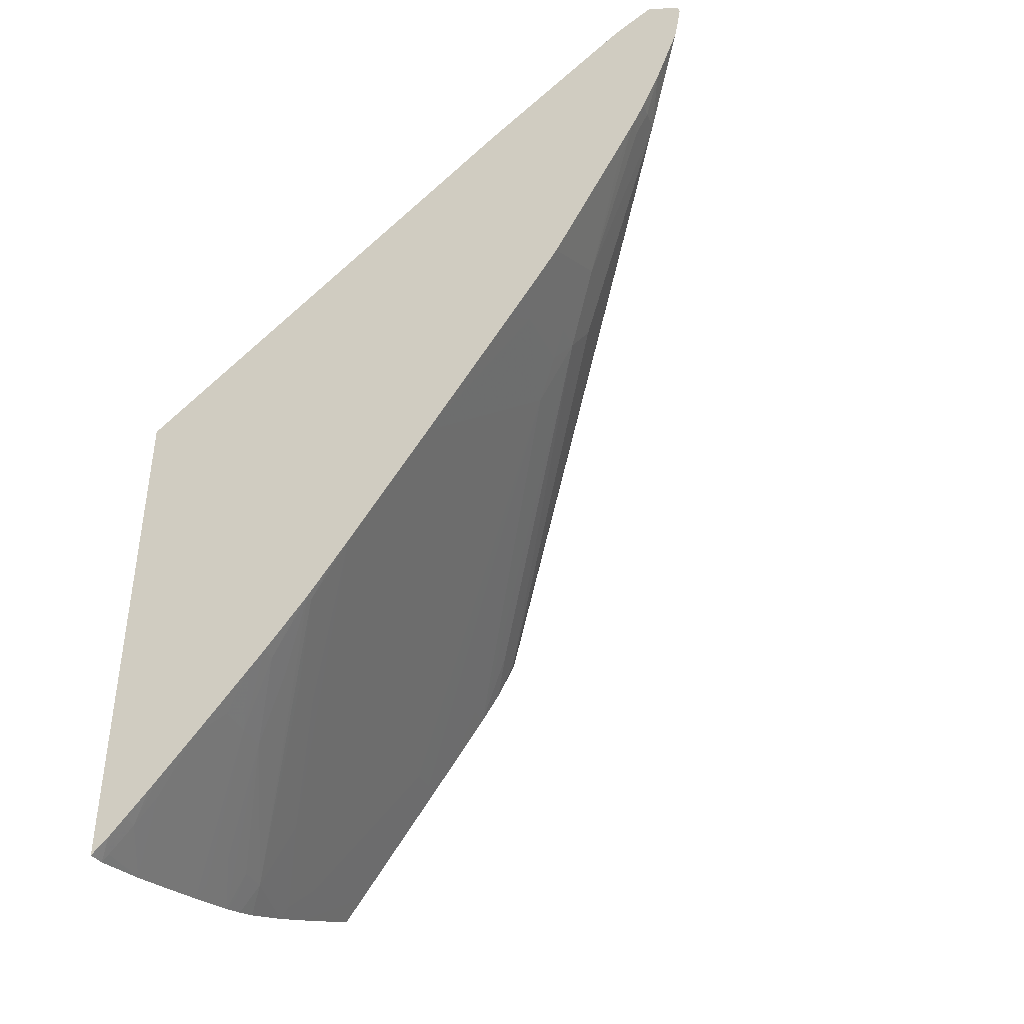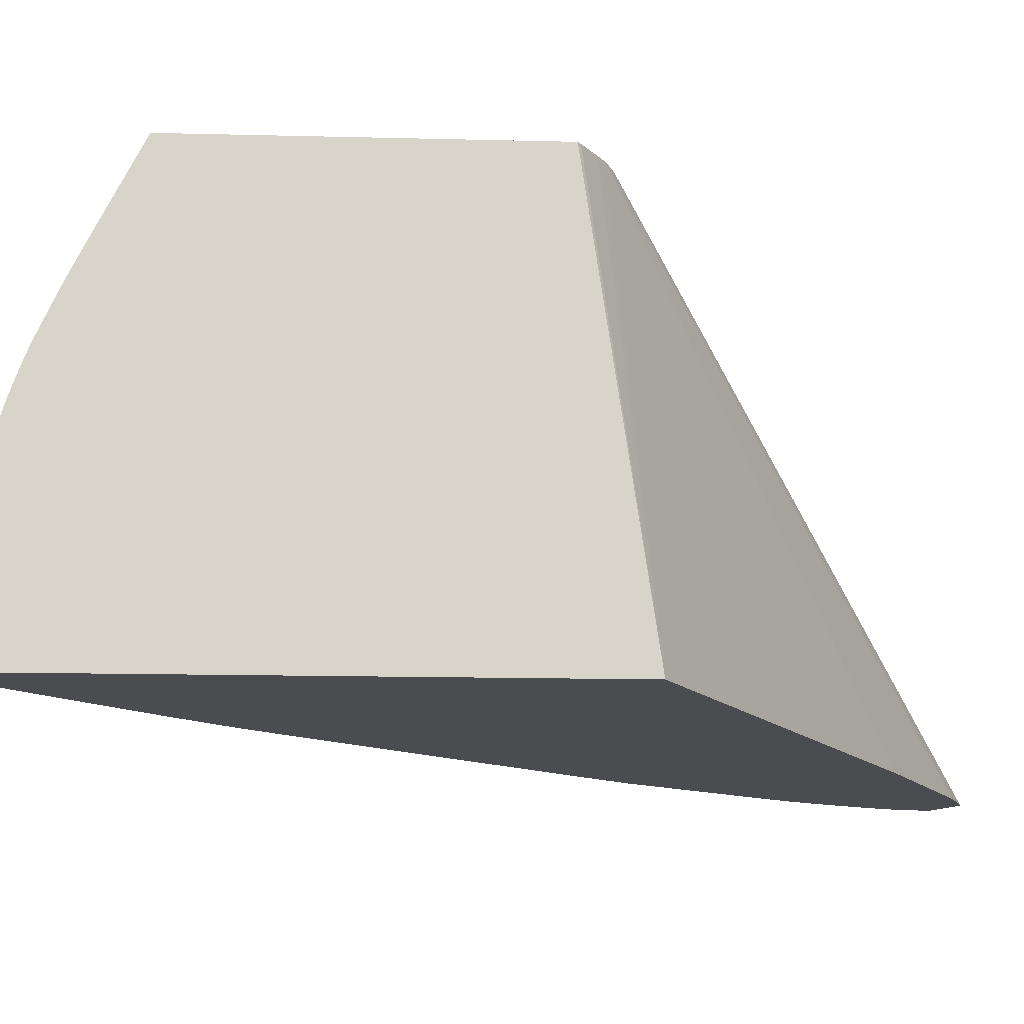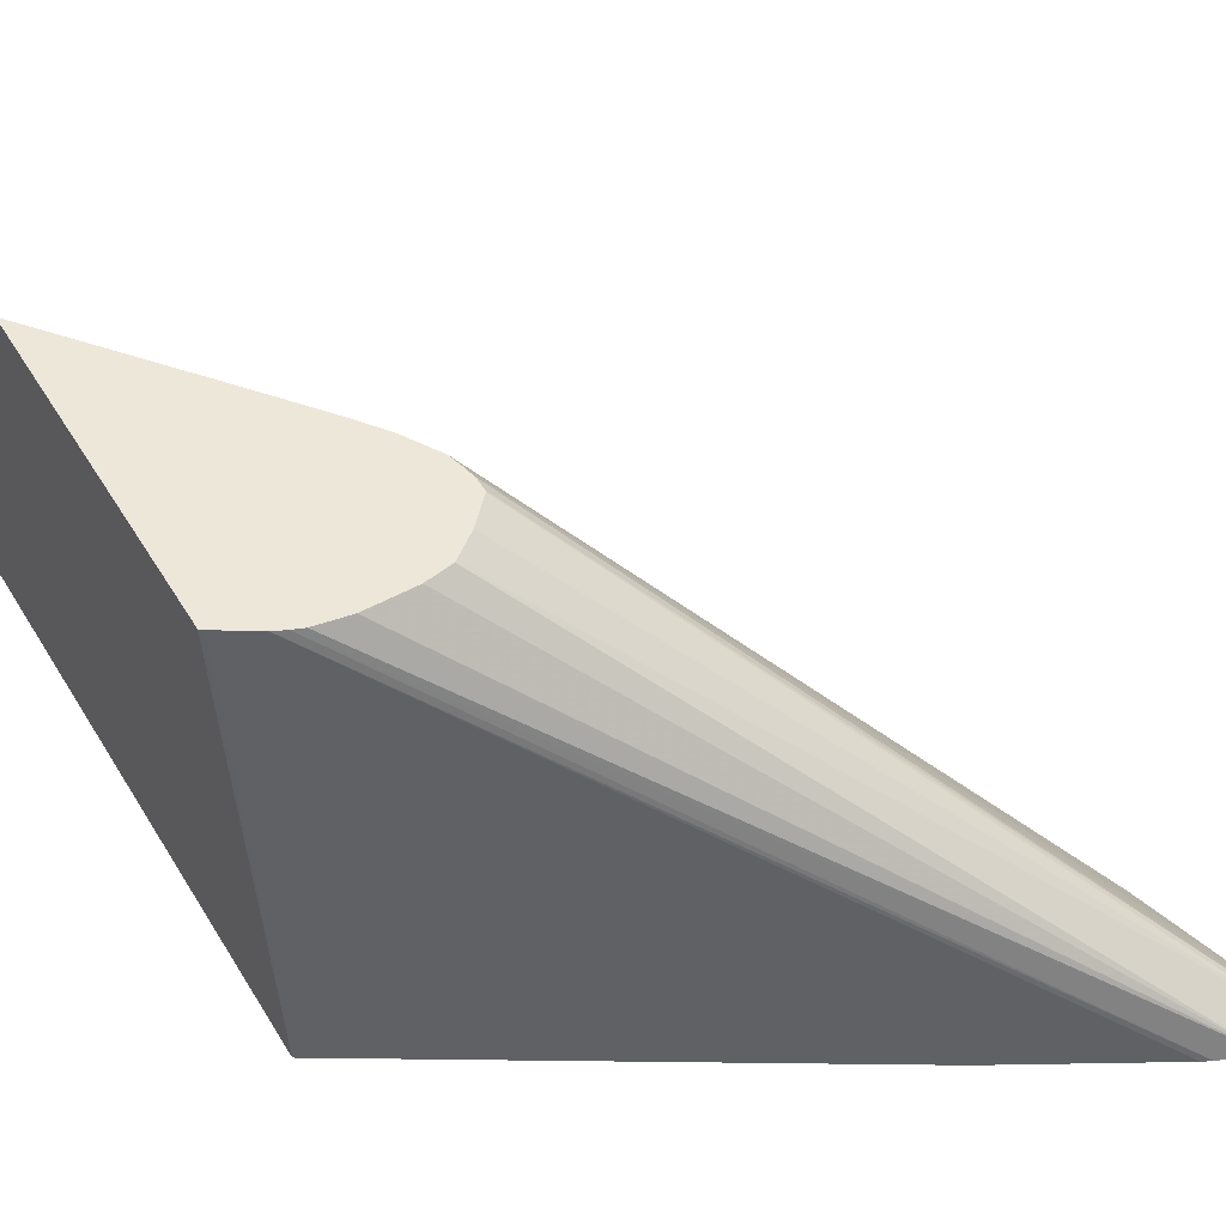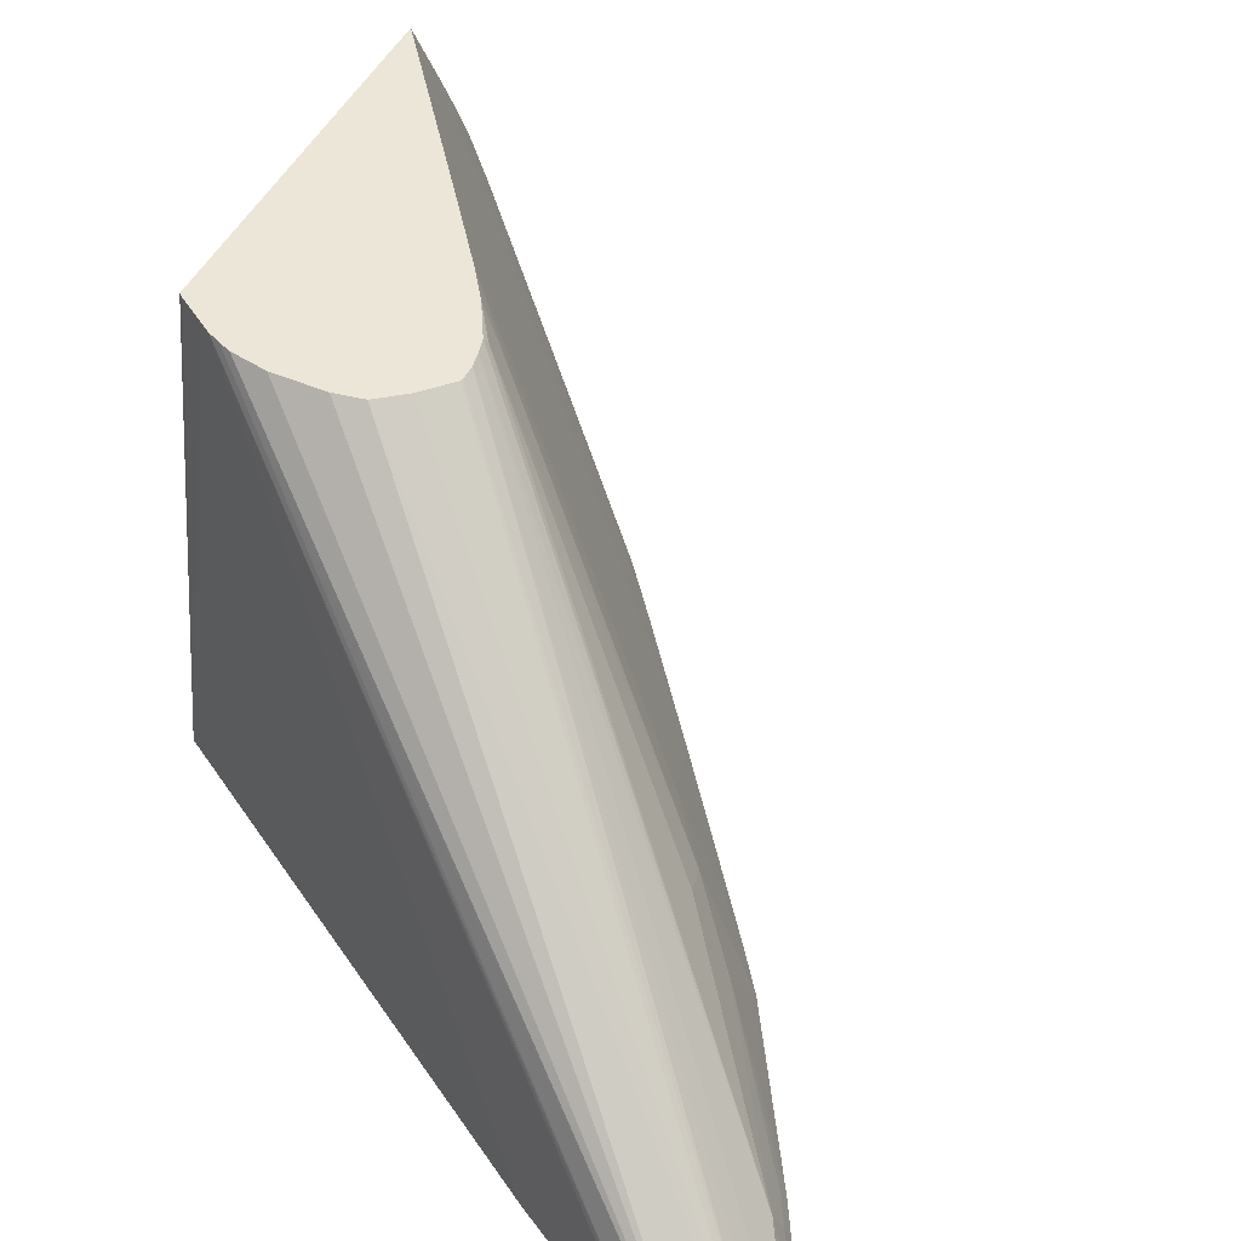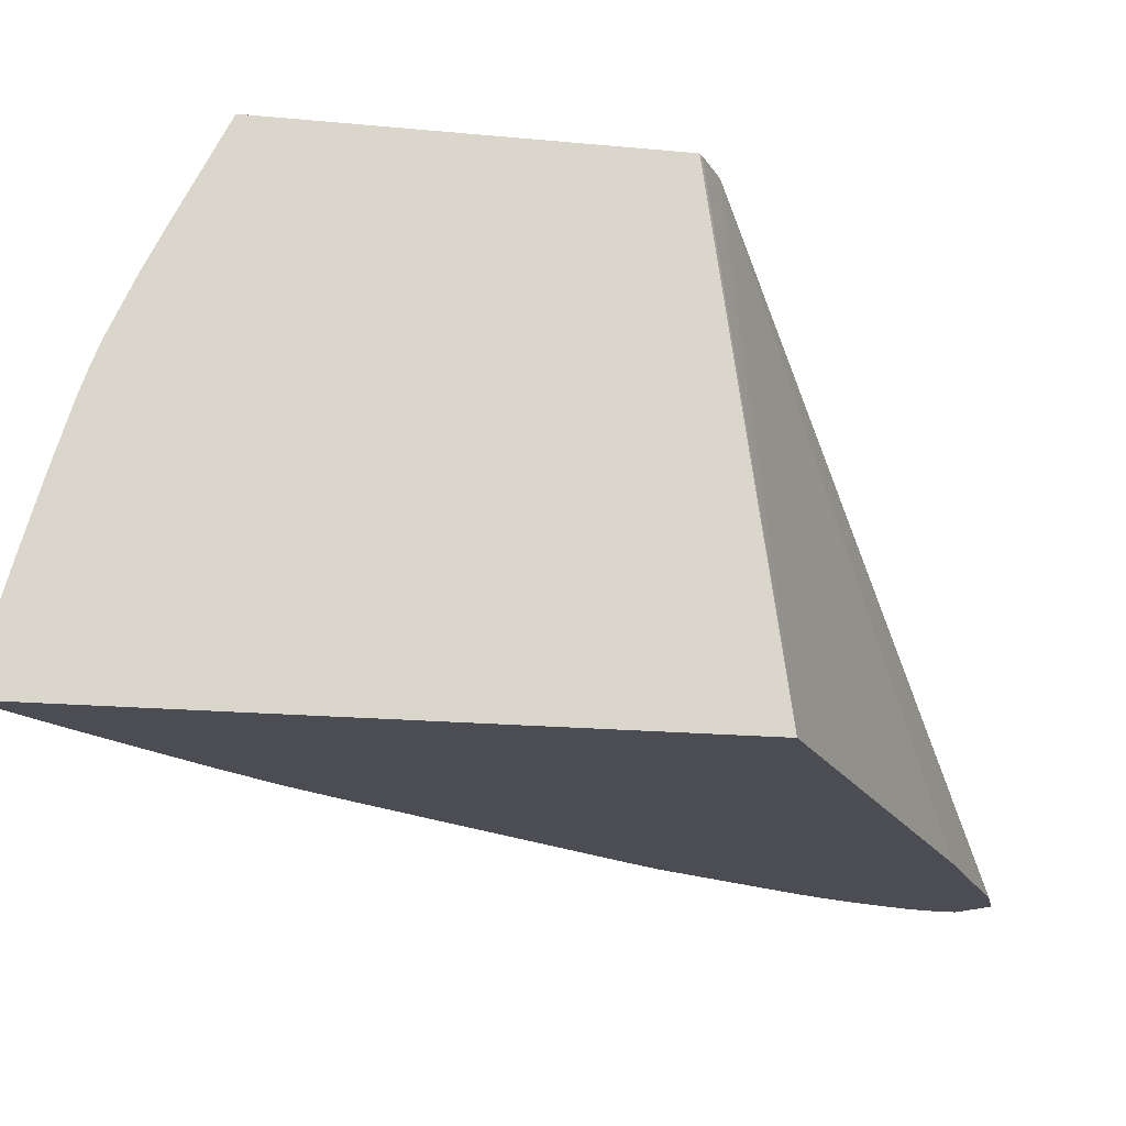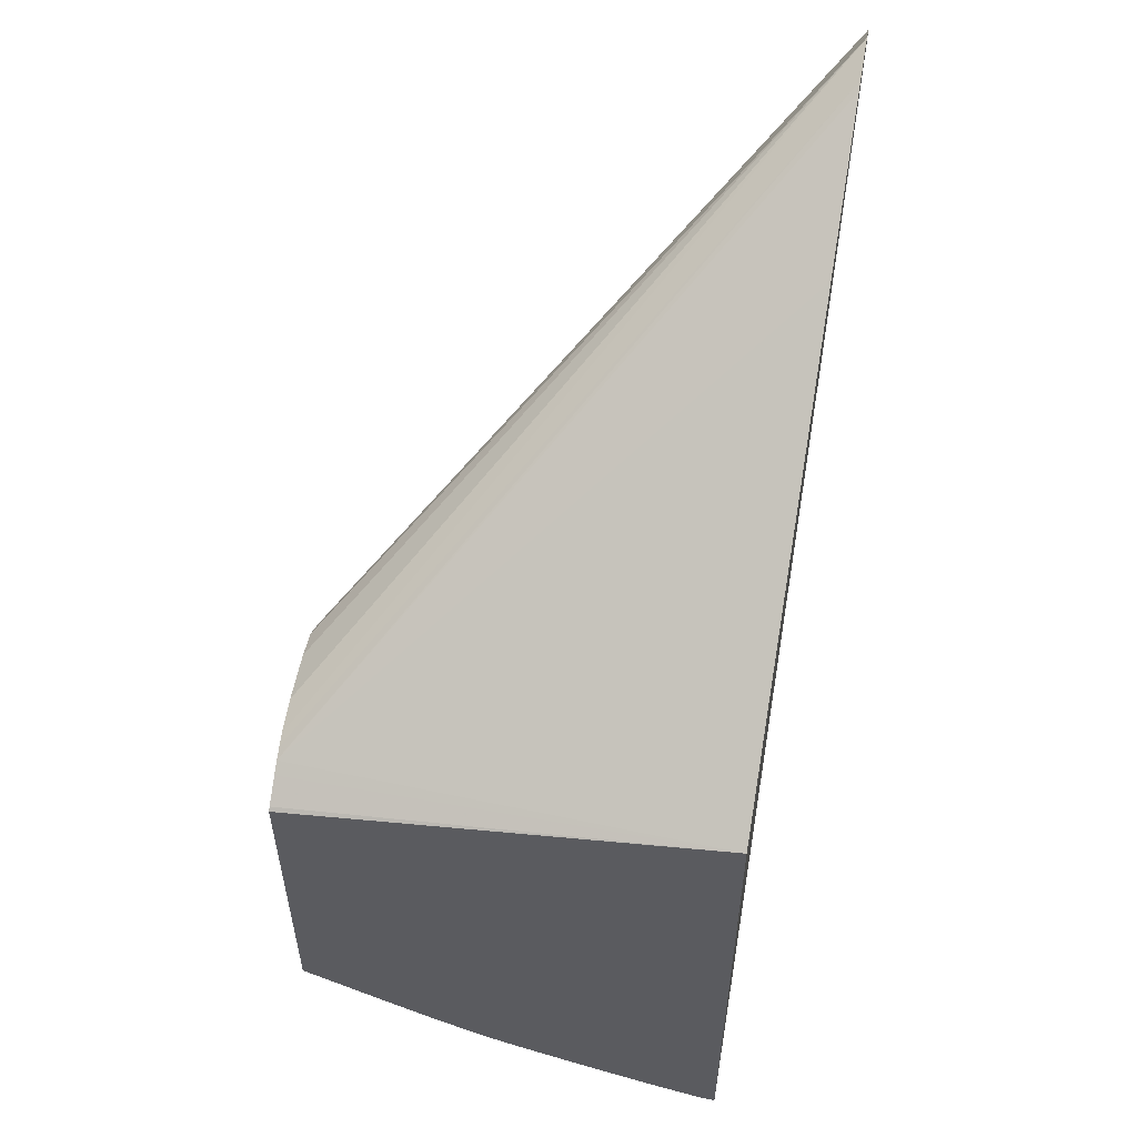
<metadata>
{"format":"obj","ext":"obj","renderer":"f3d","projection":"perspective","resolution":1024,"background":"white","views":[{"elev":-42.3,"azim":-150.8,"up":"+Y"},{"elev":-14.7,"azim":86.9,"up":"+Z"},{"elev":49.7,"azim":149.8,"up":"+Z"},{"elev":48.6,"azim":-153.3,"up":"+Z"},{"elev":-16.4,"azim":78.6,"up":"+Z"},{"elev":55.5,"azim":100.1,"up":"+Y"}]}
</metadata>
<code>
v -0.03209 -0.01443 -0.001832
v -0.03203 -0.01476 -0.001832
v -0.03207 -0.01443 -0.001815
v -0.03206 -0.01427 -0.001832
v -0.03193 -0.01525 -0.001832
v -0.02295 -0.02313 0.007025
v -0.02295 -0.02285 0.007025
v -0.02295 -0.0228 0.007025
v -0.03135 -0.01381 -0.001832
v -0.02247 -0.02228 0.007025
v -0.02198 -0.02189 0.007025
v -0.02196 -0.02187 0.007025
v -0.03143 -0.01644 -0.001832
v -0.03086 -0.01693 -0.0009865
v -0.02289 -0.02342 0.007025
v -0.03056 -0.01412 -0.001832
v -0.0214 -0.02175 0.007025
v -0.02039 -0.02173 0.007025
v -0.0197 -0.02184 0.007025
v -0.01947 -0.02193 0.007025
v -0.03104 -0.01724 -0.001832
v -0.03097 -0.01712 -0.001492
v -0.03069 -0.01762 -0.001492
v -0.0288 -0.01981 -0.0001454
v -0.028 -0.02013 0.0012
v -0.02286 -0.02377 0.00691
v -0.02282 -0.02369 0.007025
v -0.03038 -0.01421 -0.001832
v -0.01923 -0.02204 0.007025
v -0.03085 -0.01757 -0.001832
v -0.03075 -0.01774 -0.001832
v -0.03016 -0.01846 -0.001477
v -0.03032 -0.01843 -0.001832
v -0.02881 -0.02082 -0.001832
v -0.02779 -0.02079 0.0008085
v -0.02302 -0.02405 0.006246
v -0.02241 -0.0244 0.007025
v -0.0273 -0.01593 -0.001832
v -0.01899 -0.02218 0.007025
v -0.01842 -0.02126 -0.001832
v -0.02835 -0.02142 -0.001832
v -0.02792 -0.02097 0.0001451
v -0.0275 -0.02134 0.000485
v -0.02687 -0.02189 0.0009966
v -0.02198 -0.02499 0.007025
v -0.01849 -0.02249 0.007025
v -0.01842 -0.03269 -0.001832
v -0.01842 -0.02255 0.007025
v -0.02815 -0.02168 -0.001832
v -0.02779 -0.02181 -0.001173
v -0.02574 -0.02472 -0.001832
v -0.0209 -0.02687 0.00598
v -0.02077 -0.02671 0.006643
v -0.02106 -0.02615 0.007025
v -0.02209 -0.02513 0.006468
v -0.01842 -0.03267 -0.0016
v -0.01859 -0.03255 -0.001832
v -0.01842 -0.02945 0.007025
v -0.02792 -0.02197 -0.001832
v -0.02765 -0.02231 -0.001832
v -0.02395 -0.02695 -0.001832
v -0.02395 -0.02695 -0.001826
v -0.01971 -0.02961 0.003483
v -0.01891 -0.02986 0.004986
v -0.01884 -0.02892 0.007025
v -0.02069 -0.02661 0.007025
v -0.01842 -0.03266 -0.001492
v -0.01879 -0.03238 -0.001832
v -0.01842 -0.03029 0.005344
v -0.02368 -0.02729 -0.001832
v -0.02302 -0.02801 -0.00166
v -0.0217 -0.02861 0.000498
v -0.01984 -0.02978 0.002824
v -0.01902 -0.02998 0.004477
v -0.01861 -0.03048 0.004477
v -0.01842 -0.03239 -0.0004159
v -0.01857 -0.03252 -0.001492
v -0.0191 -0.03202 -0.001492
v -0.01914 -0.03206 -0.001832
v -0.01842 -0.03072 0.004477
v -0.02352 -0.02749 -0.001832
v -0.02183 -0.02878 -0.000187
v -0.02306 -0.02805 -0.001832
v -0.01891 -0.03085 0.002981
v -0.01921 -0.03023 0.003483
v -0.01842 -0.03238 -0.0003734
v -0.01844 -0.03237 -0.0004012
v -0.01959 -0.03153 -0.001492
v -0.01981 -0.03141 -0.001832
v -0.01964 -0.03158 -0.001832
v -0.01842 -0.03118 0.003447
v -0.02284 -0.02828 -0.001832
v -0.02205 -0.02902 -0.001492
v -0.02194 -0.02891 -0.0008504
v -0.02087 -0.02982 -9.508e-05
v -0.01902 -0.03096 0.002318
v -0.01842 -0.03135 0.003014
v -0.02077 -0.02971 0.000498
v -0.01842 -0.03235 -0.0002668
v -0.01842 -0.03213 0.000498
v -0.01881 -0.03174 0.000498
v -0.02063 -0.03058 -0.001832
v -0.02211 -0.02907 -0.001832
v -0.02097 -0.02993 -0.0007584
v -0.01915 -0.03109 0.001494
v -0.01842 -0.03151 0.002555
v -0.0186 -0.03131 0.002585
v -0.01842 -0.03184 0.001494
v -0.02107 -0.03003 -0.001492
v -0.02112 -0.03008 -0.001832
v -0.02179 -0.0294 -0.001832
v -0.01866 -0.03159 0.001494
f 61 70 62
f 58 65 69
f 57 67 68
f 56 67 57
f 53 64 65
f 53 65 66
f 52 63 64
f 52 64 53
f 62 70 71
f 53 66 54
f 62 71 72
f 68 77 78
f 62 73 63
f 63 73 74
f 63 74 64
f 64 74 75
f 64 75 69
f 64 69 65
f 67 76 77
f 67 77 68
f 68 78 79
f 69 75 80
f 51 63 52
f 62 72 73
f 51 62 63
f 40 100 99
f 50 60 51
f 40 91 97
f 40 97 106
f 40 106 108
f 40 108 100
f 70 81 71
f 40 99 86
f 40 86 76
f 40 76 67
f 40 67 56
f 40 56 47
f 41 49 50
f 51 61 62
f 41 50 43
f 43 50 44
f 44 50 51
f 44 51 52
f 44 52 53
f 44 53 54
f 44 54 55
f 109 111 110
f 45 55 54
f 47 56 57
f 49 59 50
f 50 59 60
f 41 43 42
f 71 82 72
f 84 96 97
f 71 83 84
f 88 102 89
f 92 103 93
f 93 103 104
f 93 104 95
f 93 95 94
f 94 95 98
f 95 104 105
f 95 105 106
f 95 106 96
f 96 106 107
f 96 107 97
f 88 101 102
f 97 107 106
f 101 108 104
f 101 104 102
f 102 104 109
f 102 109 110
f 103 111 104
f 104 108 112
f 104 112 105
f 104 111 109
f 105 112 106
f 106 112 108
f 40 80 91
f 100 108 101
f 71 81 83
f 88 100 101
f 87 99 100
f 71 84 82
f 72 82 84
f 72 84 73
f 73 84 85
f 73 85 75
f 73 75 74
f 75 84 80
f 75 85 84
f 76 86 87
f 76 87 77
f 77 87 78
f 87 100 88
f 78 87 88
f 78 89 90
f 78 90 79
f 80 84 91
f 83 92 93
f 83 93 94
f 83 94 84
f 84 95 96
f 84 97 91
f 84 94 98
f 84 98 95
f 86 99 87
f 78 88 89
f 40 69 80
f 44 55 45
f 40 48 58
f 1 34 33
f 1 33 31
f 1 31 30
f 1 30 21
f 1 21 13
f 1 13 5
f 1 5 2
f 2 5 6
f 2 6 3
f 3 6 7
f 3 7 8
f 1 41 34
f 3 8 4
f 4 10 11
f 4 11 12
f 4 12 9
f 5 13 14
f 5 14 15
f 5 15 6
f 6 15 27
f 6 27 37
f 6 37 45
f 6 45 54
f 6 54 66
f 4 8 10
f 6 66 65
f 1 49 41
f 1 60 59
f 40 58 69
f 1 2 3
f 1 3 4
f 1 4 9
f 1 9 16
f 1 16 28
f 1 28 38
f 1 38 40
f 1 40 47
f 1 47 57
f 1 57 68
f 1 59 49
f 1 68 79
f 1 90 89
f 1 89 102
f 1 102 110
f 1 110 111
f 1 111 103
f 1 103 92
f 1 92 83
f 1 83 81
f 1 81 70
f 1 61 51
f 1 51 60
f 1 79 90
f 6 65 58
f 1 70 61
f 6 48 46
f 23 30 31
f 23 31 24
f 24 31 32
f 24 32 33
f 24 33 34
f 24 34 35
f 24 35 25
f 25 35 26
f 26 36 37
f 26 37 27
f 26 35 36
f 22 30 23
f 28 29 38
f 31 33 32
f 34 41 42
f 34 42 35
f 35 42 43
f 35 43 44
f 35 44 45
f 35 45 36
f 36 45 37
f 39 46 40
f 40 46 48
f 6 58 48
f 29 40 38
f 21 30 22
f 29 39 40
f 16 20 29
f 6 46 39
f 16 29 28
f 6 39 29
f 6 29 20
f 6 20 19
f 6 19 18
f 6 18 17
f 6 17 12
f 6 11 10
f 6 10 8
f 6 8 7
f 9 12 17
f 6 12 11
f 14 23 24
f 14 26 27
f 9 17 18
f 14 25 26
f 14 24 25
f 14 22 23
f 14 27 15
f 13 21 22
f 9 20 16
f 9 19 20
f 9 18 19
f 13 22 14

</code>
